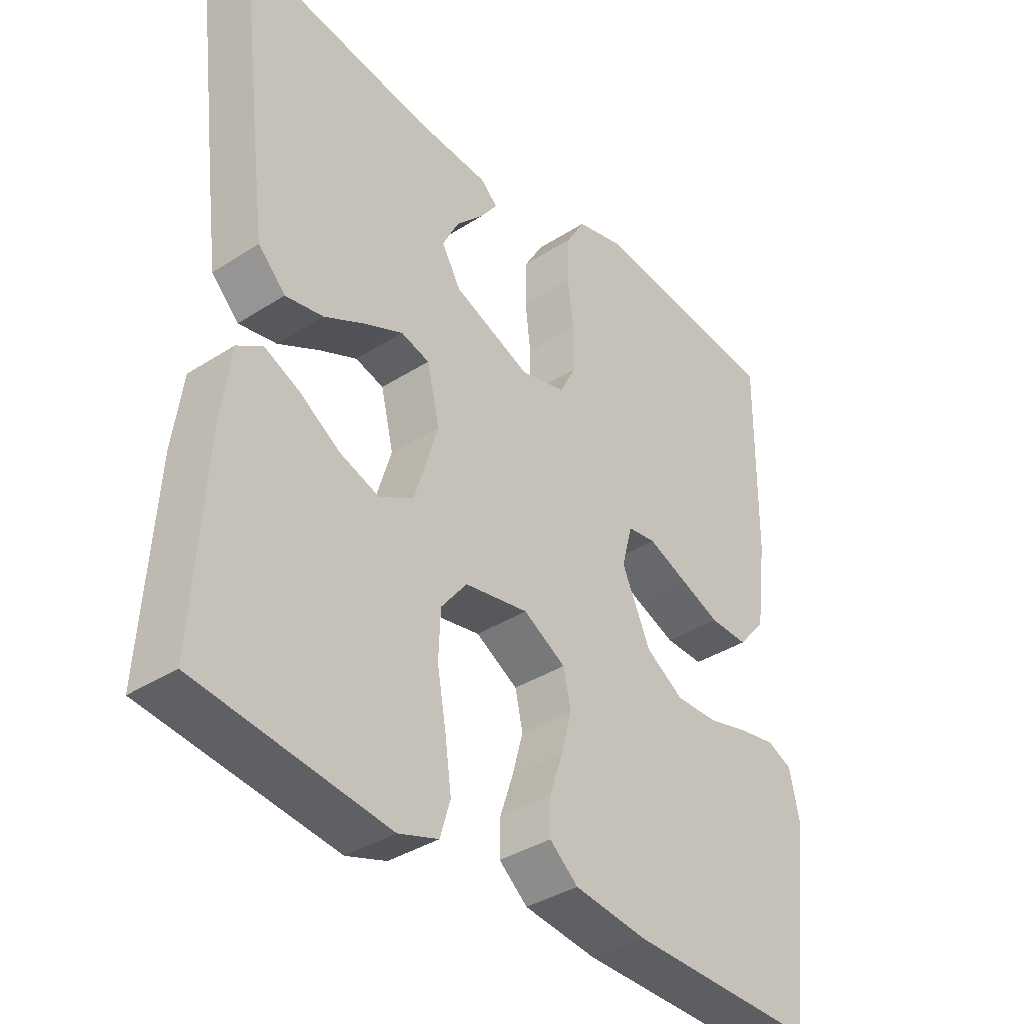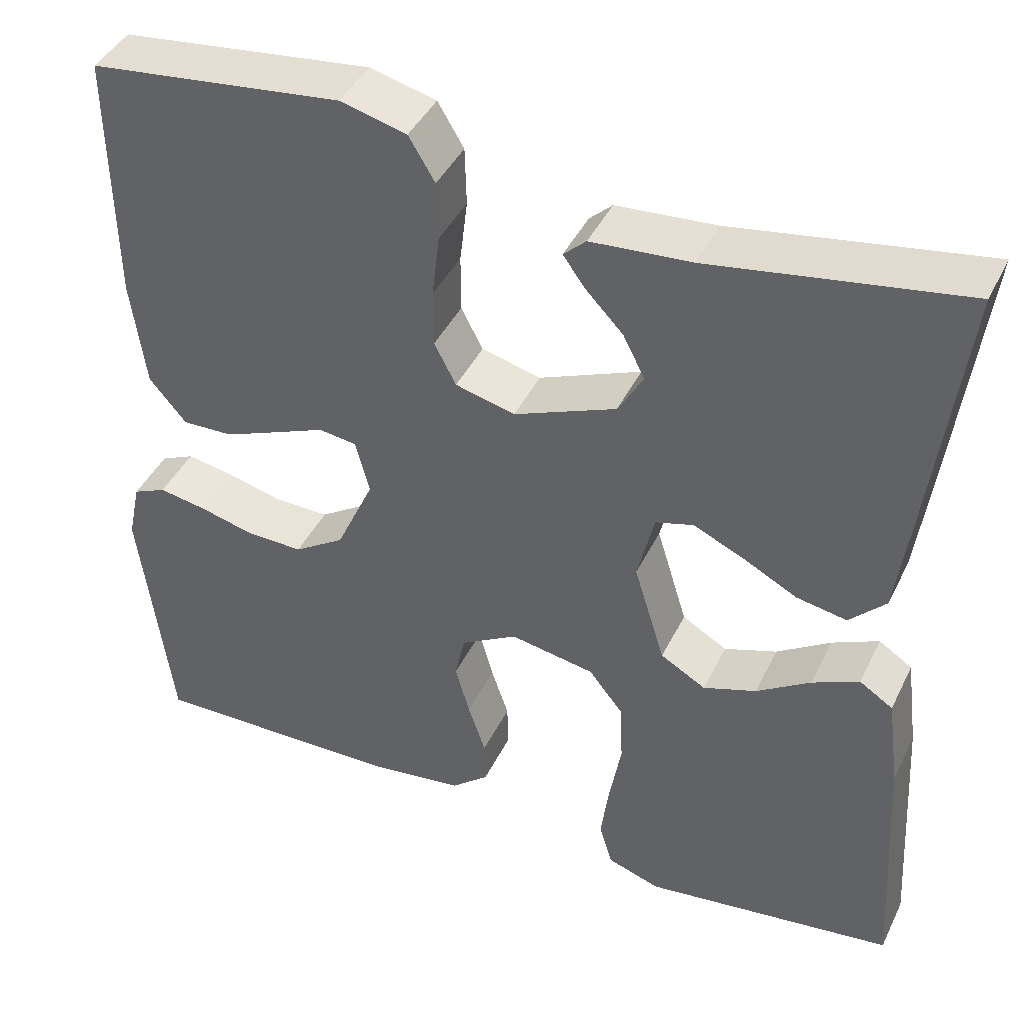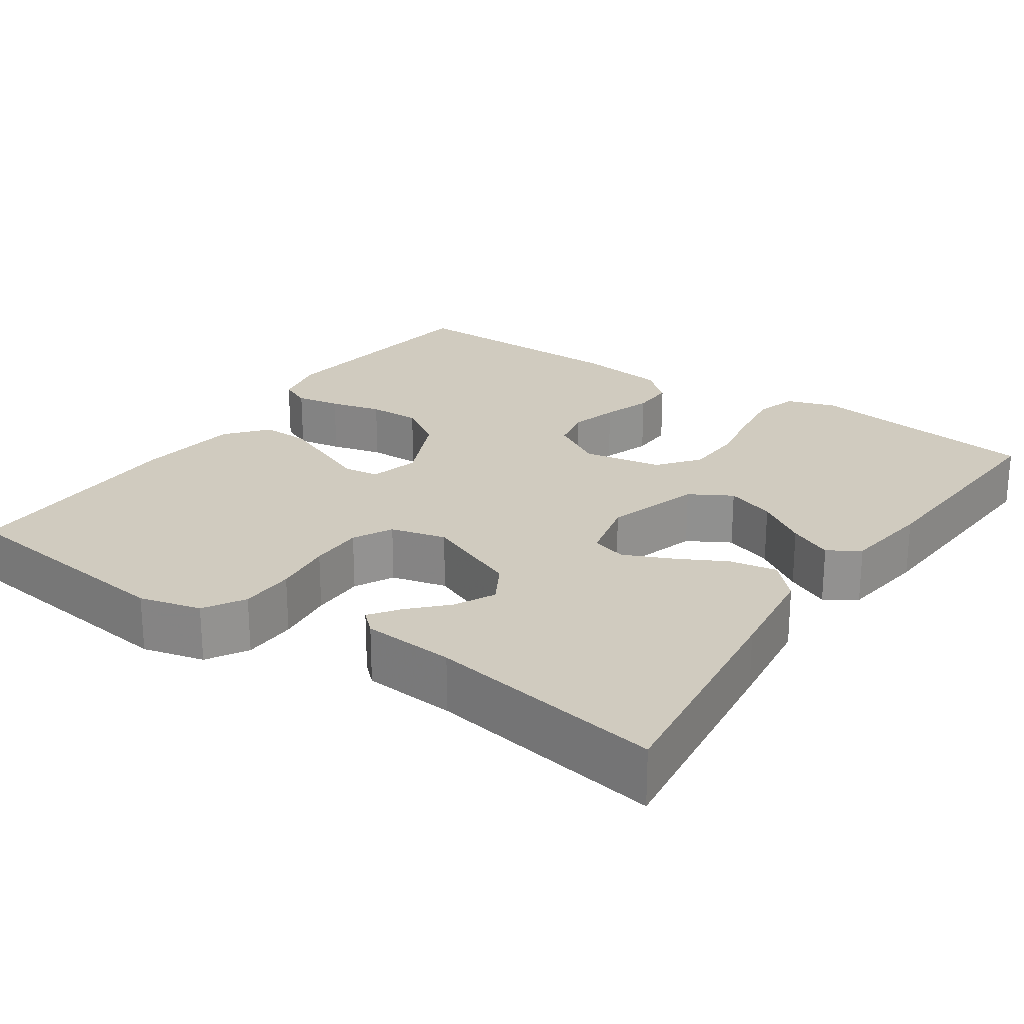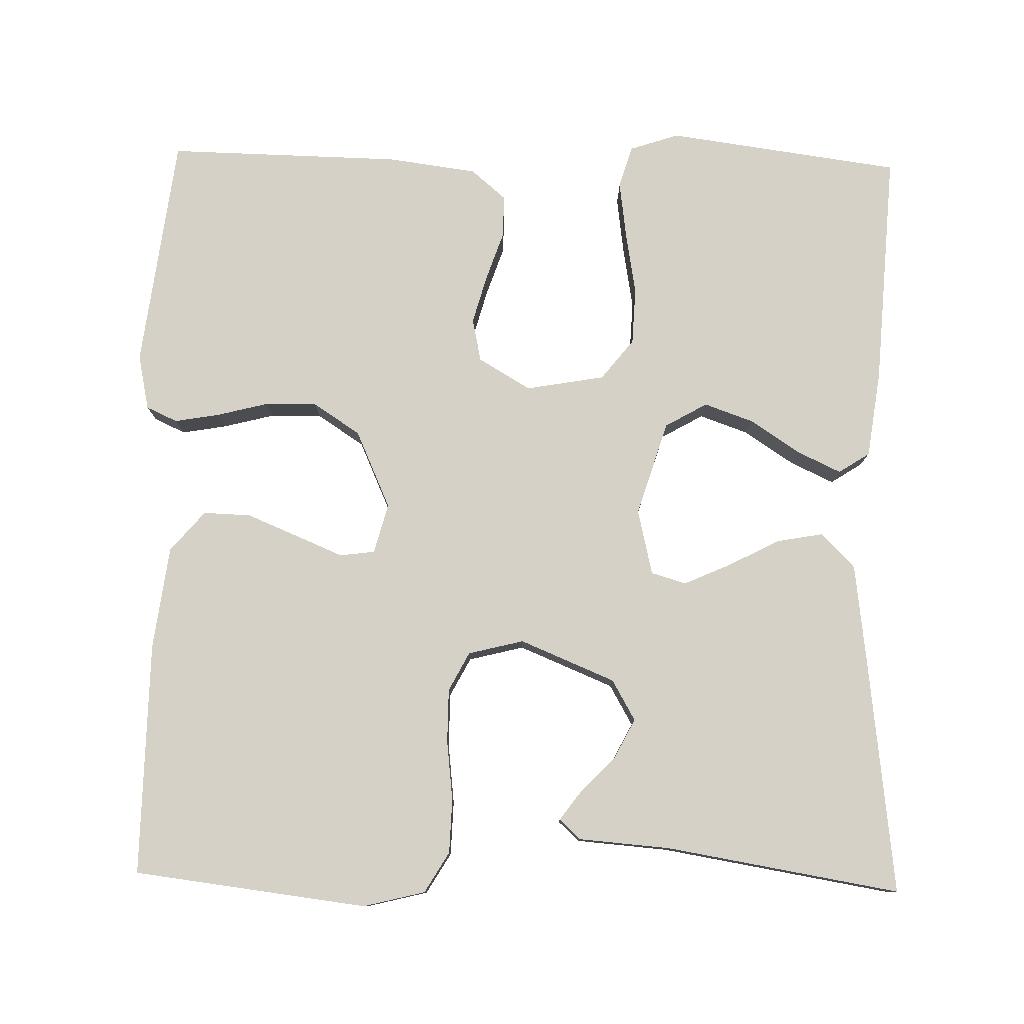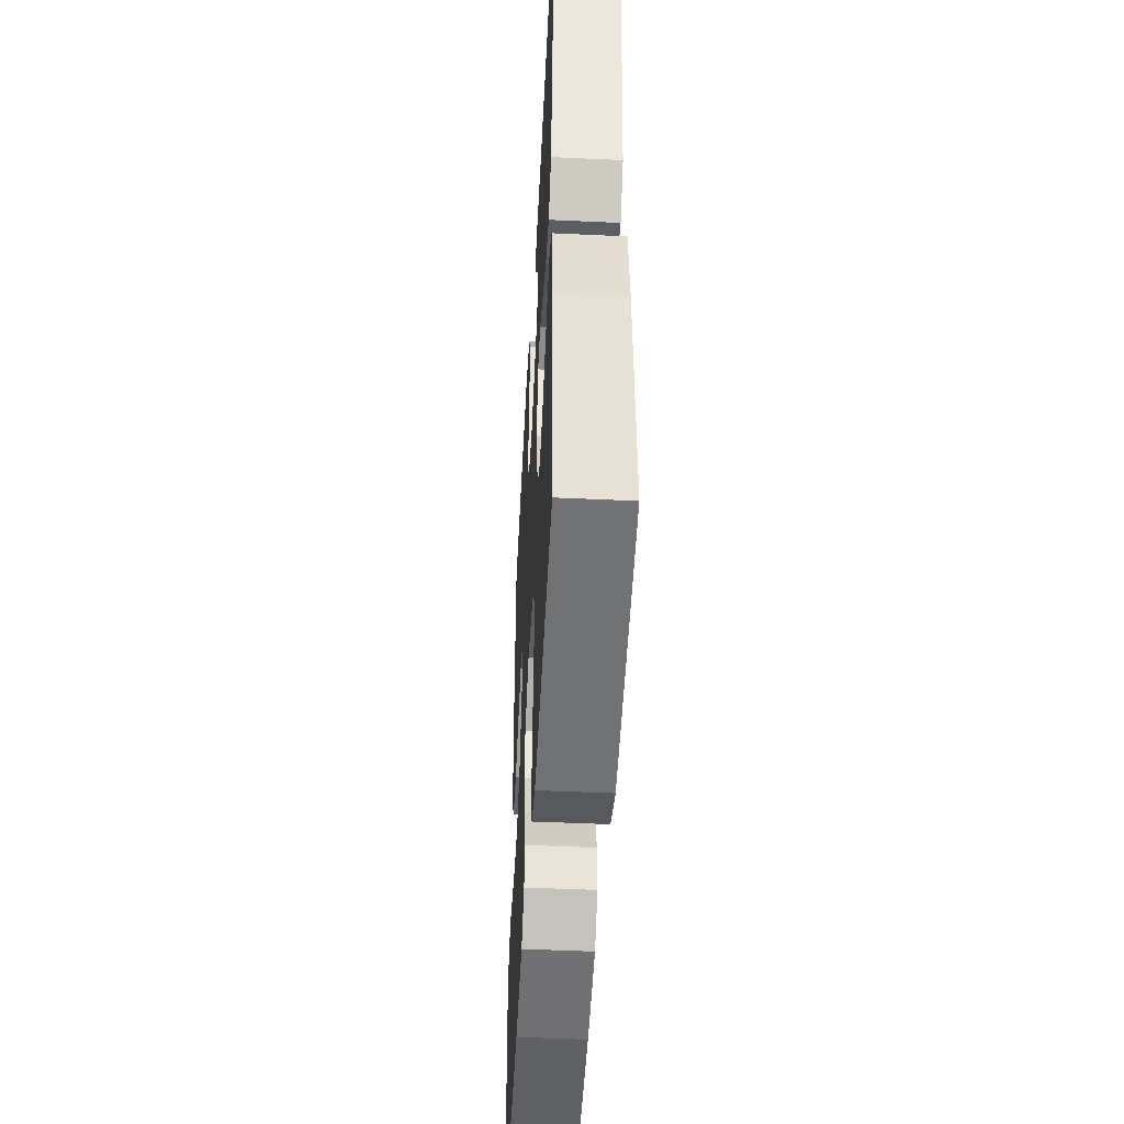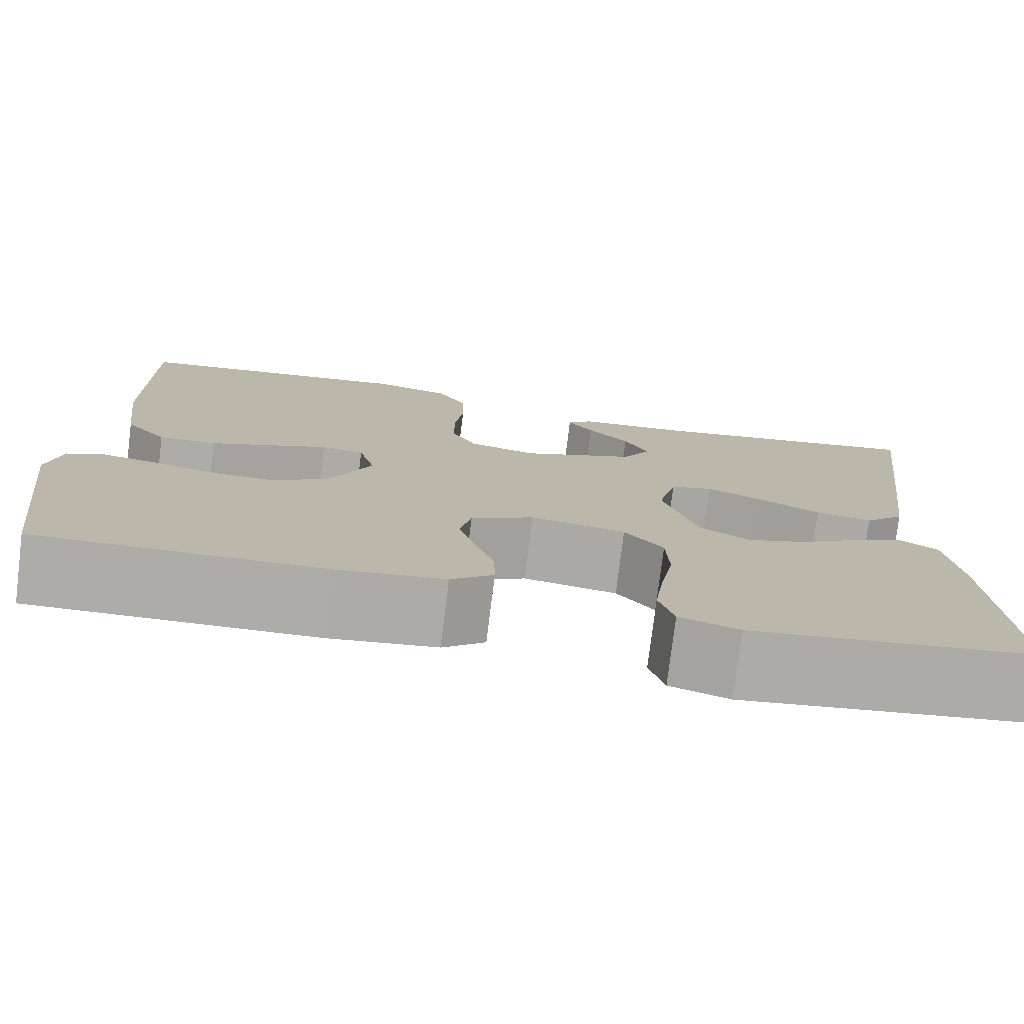
<metadata>
{"format":"obj","ext":"obj","renderer":"f3d","projection":"perspective","resolution":1024,"background":"white","views":[{"elev":-37.1,"azim":129.7,"up":"+Z"},{"elev":42.4,"azim":24.5,"up":"+Z"},{"elev":23.7,"azim":34.4,"up":"+Y"},{"elev":79.3,"azim":1.4,"up":"+Y"},{"elev":-47.9,"azim":87.0,"up":"+Z"},{"elev":-77.0,"azim":-7.0,"up":"+Z"}]}
</metadata>
<code>
v -0.5 0.07 -0.5
v -0.537 0.07 -0.2
v -0.522 0.07 -0.129
v -0.482 0.07 -0.111
v -0.425 0.07 -0.121
v -0.359 0.07 -0.138
v -0.292 0.07 -0.139
v -0.232 0.07 -0.1
v -0.187 0.07 0
v -0.204 0.07 0.064
v -0.249 0.07 0.07
v -0.309 0.07 0.045
v -0.375 0.07 0.018
v -0.436 0.07 0.016
v -0.48 0.07 0.068
v -0.497 0.07 0.2
v -0.5 0.07 0.5
v -0.2 0.07 0.536
v -0.121 0.07 0.516
v -0.09 0.07 0.464
v -0.088 0.07 0.394
v -0.097 0.07 0.318
v -0.097 0.07 0.249
v -0.071 0.07 0.199
v 0 0.07 0.181
v 0.122 0.07 0.231
v 0.152 0.07 0.283
v 0.126 0.07 0.334
v 0.082 0.07 0.38
v 0.055 0.07 0.417
v 0.082 0.07 0.442
v 0.2 0.07 0.451
v 0.5 0.07 0.5
v 0.463 0.07 0.2
v 0.446 0.07 0.069
v 0.403 0.07 0.025
v 0.343 0.07 0.036
v 0.278 0.07 0.07
v 0.218 0.07 0.097
v 0.173 0.07 0.084
v 0.153 0.07 0
v 0.19 0.07 -0.121
v 0.244 0.07 -0.152
v 0.307 0.07 -0.13
v 0.371 0.07 -0.088
v 0.427 0.07 -0.062
v 0.467 0.07 -0.088
v 0.482 0.07 -0.2
v 0.5 0.07 -0.5
v 0.2 0.07 -0.54
v 0.137 0.07 -0.519
v 0.121 0.07 -0.465
v 0.131 0.07 -0.392
v 0.145 0.07 -0.312
v 0.142 0.07 -0.239
v 0.101 0.07 -0.187
v 0 0.07 -0.169
v -0.067 0.07 -0.208
v -0.079 0.07 -0.263
v -0.062 0.07 -0.325
v -0.041 0.07 -0.387
v -0.04 0.07 -0.442
v -0.085 0.07 -0.48
v -0.2 0.07 -0.495
v -0.5 0 -0.5
v -0.537 0 -0.2
v -0.522 0 -0.129
v -0.482 0 -0.111
v -0.425 0 -0.121
v -0.359 0 -0.138
v -0.292 0 -0.139
v -0.232 0 -0.1
v -0.187 0 0
v -0.204 0 0.064
v -0.249 0 0.07
v -0.309 0 0.045
v -0.375 0 0.018
v -0.436 0 0.016
v -0.48 0 0.068
v -0.497 0 0.2
v -0.5 0 0.5
v -0.2 0 0.536
v -0.121 0 0.516
v -0.09 0 0.464
v -0.088 0 0.394
v -0.097 0 0.318
v -0.097 0 0.249
v -0.071 0 0.199
v 0 0 0.181
v 0.122 0 0.231
v 0.152 0 0.283
v 0.126 0 0.334
v 0.082 0 0.38
v 0.055 0 0.417
v 0.082 0 0.442
v 0.2 0 0.451
v 0.5 0 0.5
v 0.463 0 0.2
v 0.446 0 0.069
v 0.403 0 0.025
v 0.343 0 0.036
v 0.278 0 0.07
v 0.218 0 0.097
v 0.173 0 0.084
v 0.153 0 0
v 0.19 0 -0.121
v 0.244 0 -0.152
v 0.307 0 -0.13
v 0.371 0 -0.088
v 0.427 0 -0.062
v 0.467 0 -0.088
v 0.482 0 -0.2
v 0.5 0 -0.5
v 0.2 0 -0.54
v 0.137 0 -0.519
v 0.121 0 -0.465
v 0.131 0 -0.392
v 0.145 0 -0.312
v 0.142 0 -0.239
v 0.101 0 -0.187
v 0 0 -0.169
v -0.067 0 -0.208
v -0.079 0 -0.263
v -0.062 0 -0.325
v -0.041 0 -0.387
v -0.04 0 -0.442
v -0.085 0 -0.48
v -0.2 0 -0.495
f 4 5 6
f 3 4 6
f 2 3 6
f 1 2 6
f 64 1 6
f 63 64 6
f 62 63 6
f 61 62 6
f 60 61 6
f 59 60 6 7
f 58 59 7 8
f 57 58 8 9
f 56 57 9 10
f 52 53 54
f 51 52 54
f 50 51 54
f 49 50 54
f 48 49 54
f 47 48 54
f 46 47 54
f 45 46 54
f 44 45 54
f 43 44 54 55
f 42 43 55 56
f 36 37 38
f 35 36 38
f 34 35 38
f 33 34 38
f 32 33 38
f 32 38 39
f 30 31 32
f 29 30 32
f 28 29 32
f 27 28 32
f 27 32 39 40
f 20 21 22
f 19 20 22
f 18 19 22
f 17 18 22
f 16 17 22
f 15 16 22
f 14 15 22
f 13 14 22
f 12 13 22
f 11 12 22
f 10 11 22 23
f 41 42 56 10
f 26 27 40 41
f 25 26 41 10
f 10 23 24
f 10 24 25
f 70 69 68
f 70 68 67
f 70 67 66
f 70 66 65
f 70 65 128
f 70 128 127
f 70 127 126
f 70 126 125
f 70 125 124
f 71 70 124 123
f 72 71 123 122
f 73 72 122 121
f 74 73 121 120
f 118 117 116
f 118 116 115
f 118 115 114
f 118 114 113
f 118 113 112
f 118 112 111
f 118 111 110
f 118 110 109
f 118 109 108
f 119 118 108 107
f 120 119 107 106
f 102 101 100
f 102 100 99
f 102 99 98
f 102 98 97
f 102 97 96
f 103 102 96
f 96 95 94
f 96 94 93
f 96 93 92
f 96 92 91
f 104 103 96 91
f 86 85 84
f 86 84 83
f 86 83 82
f 86 82 81
f 86 81 80
f 86 80 79
f 86 79 78
f 86 78 77
f 86 77 76
f 86 76 75
f 87 86 75 74
f 74 120 106 105
f 105 104 91 90
f 74 105 90 89
f 88 87 74
f 89 88 74
f 1 65 66 2
f 2 66 67 3
f 3 67 68 4
f 4 68 69 5
f 5 69 70 6
f 6 70 71 7
f 7 71 72 8
f 8 72 73 9
f 9 73 74 10
f 10 74 75 11
f 11 75 76 12
f 12 76 77 13
f 13 77 78 14
f 14 78 79 15
f 15 79 80 16
f 16 80 81 17
f 17 81 82 18
f 18 82 83 19
f 19 83 84 20
f 20 84 85 21
f 21 85 86 22
f 22 86 87 23
f 23 87 88 24
f 24 88 89 25
f 25 89 90 26
f 26 90 91 27
f 27 91 92 28
f 28 92 93 29
f 29 93 94 30
f 30 94 95 31
f 31 95 96 32
f 32 96 97 33
f 33 97 98 34
f 34 98 99 35
f 35 99 100 36
f 36 100 101 37
f 37 101 102 38
f 38 102 103 39
f 39 103 104 40
f 40 104 105 41
f 41 105 106 42
f 42 106 107 43
f 43 107 108 44
f 44 108 109 45
f 45 109 110 46
f 46 110 111 47
f 47 111 112 48
f 48 112 113 49
f 49 113 114 50
f 50 114 115 51
f 51 115 116 52
f 52 116 117 53
f 53 117 118 54
f 54 118 119 55
f 55 119 120 56
f 56 120 121 57
f 57 121 122 58
f 58 122 123 59
f 59 123 124 60
f 60 124 125 61
f 61 125 126 62
f 62 126 127 63
f 63 127 128 64
f 64 128 65 1

</code>
